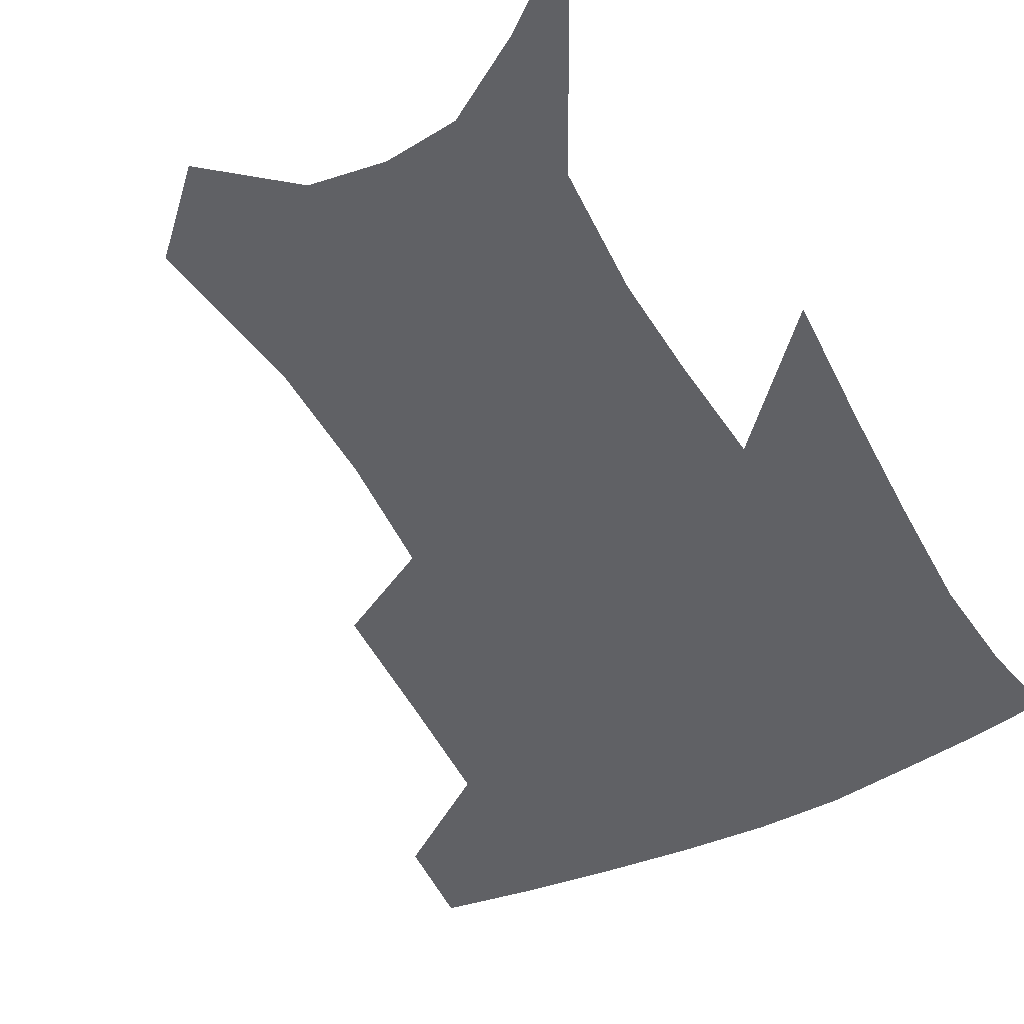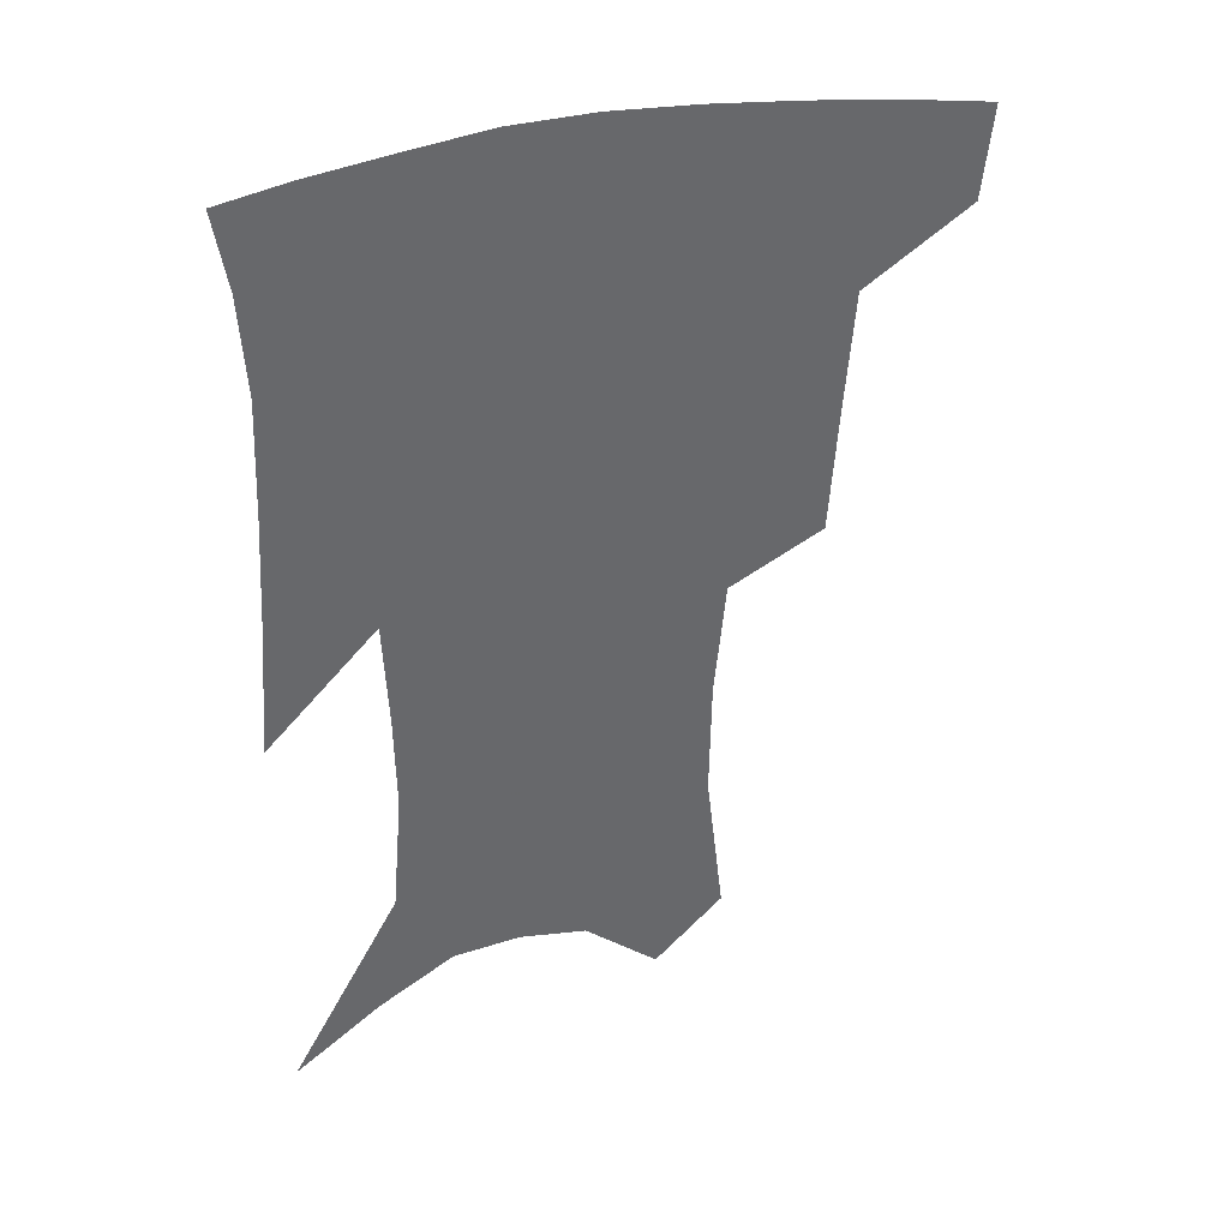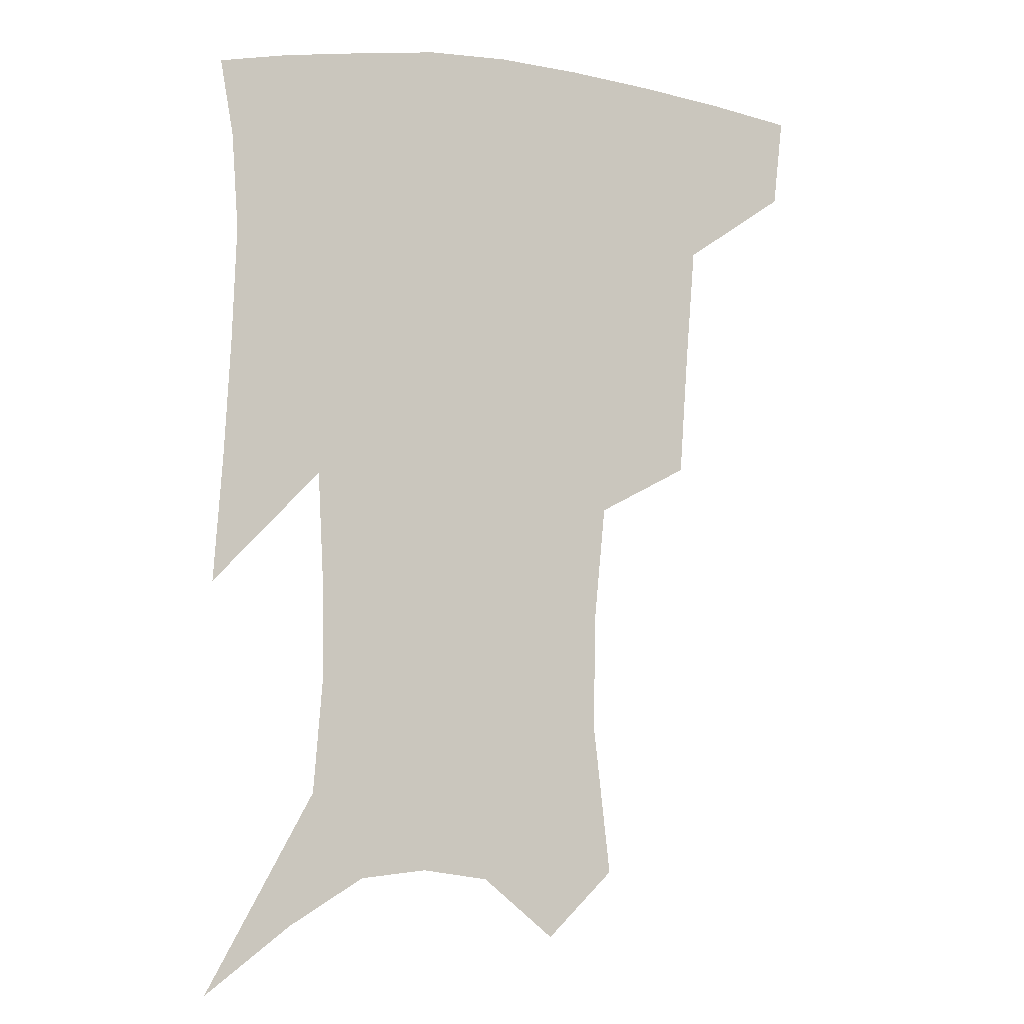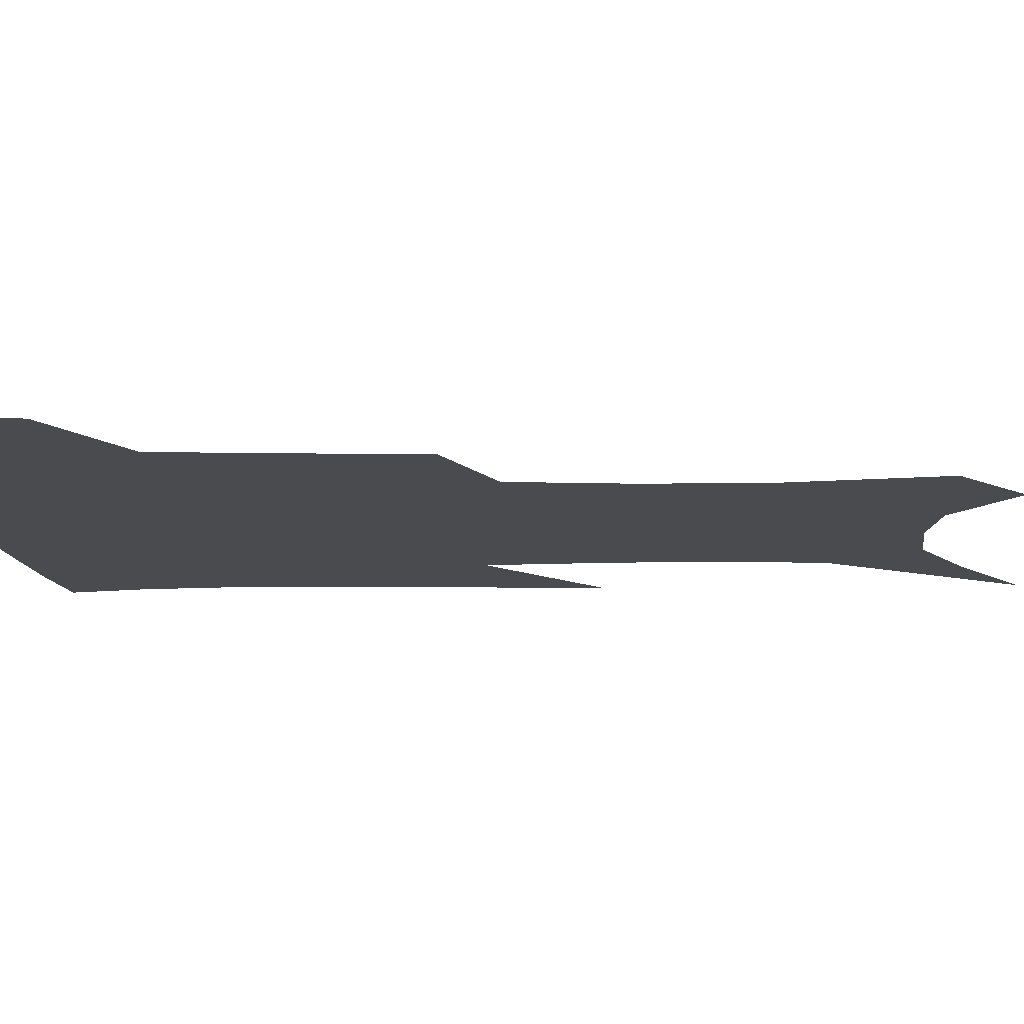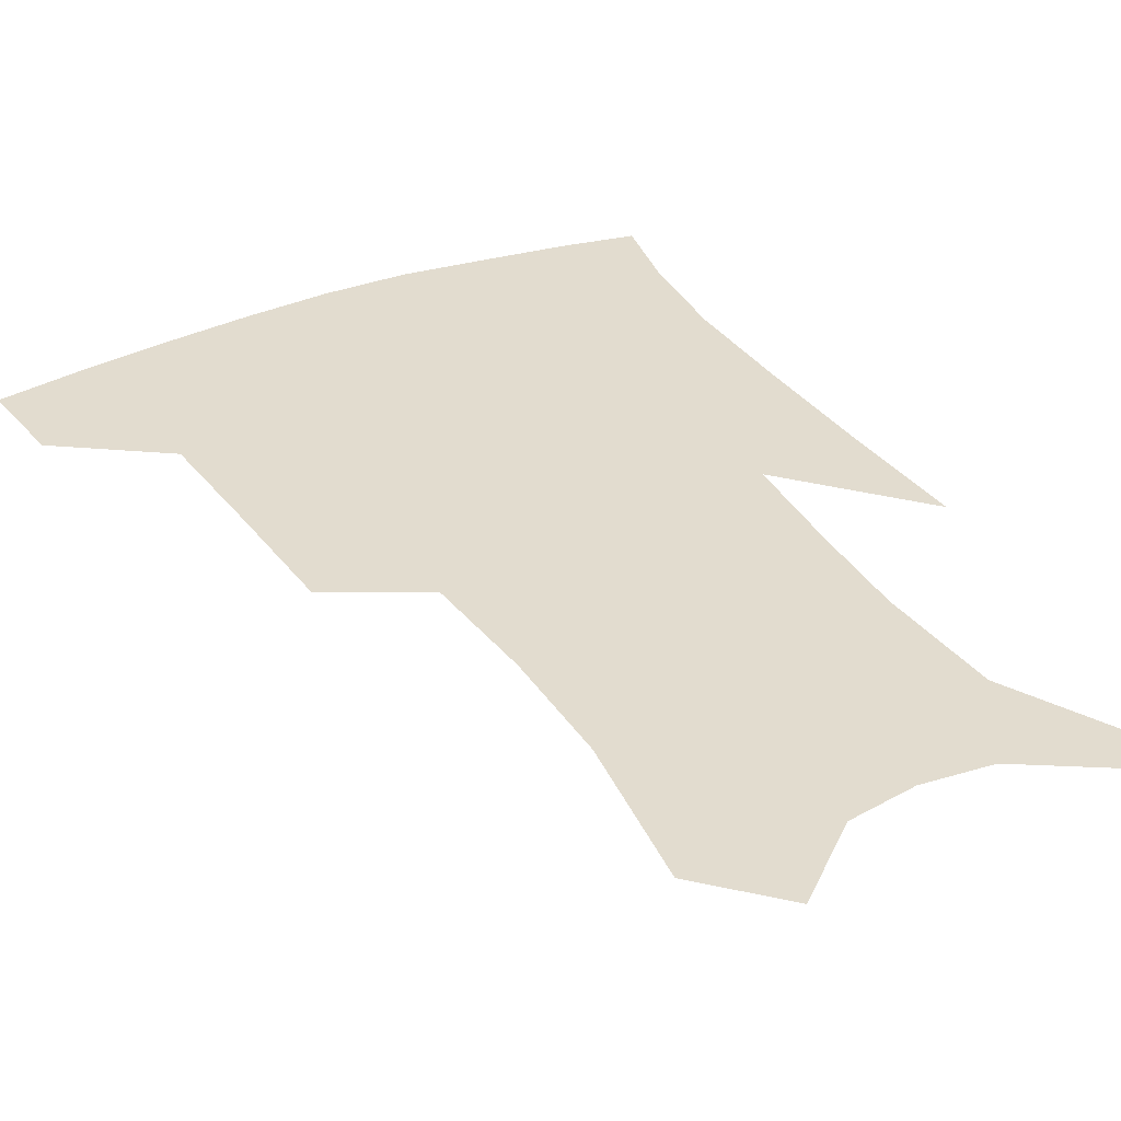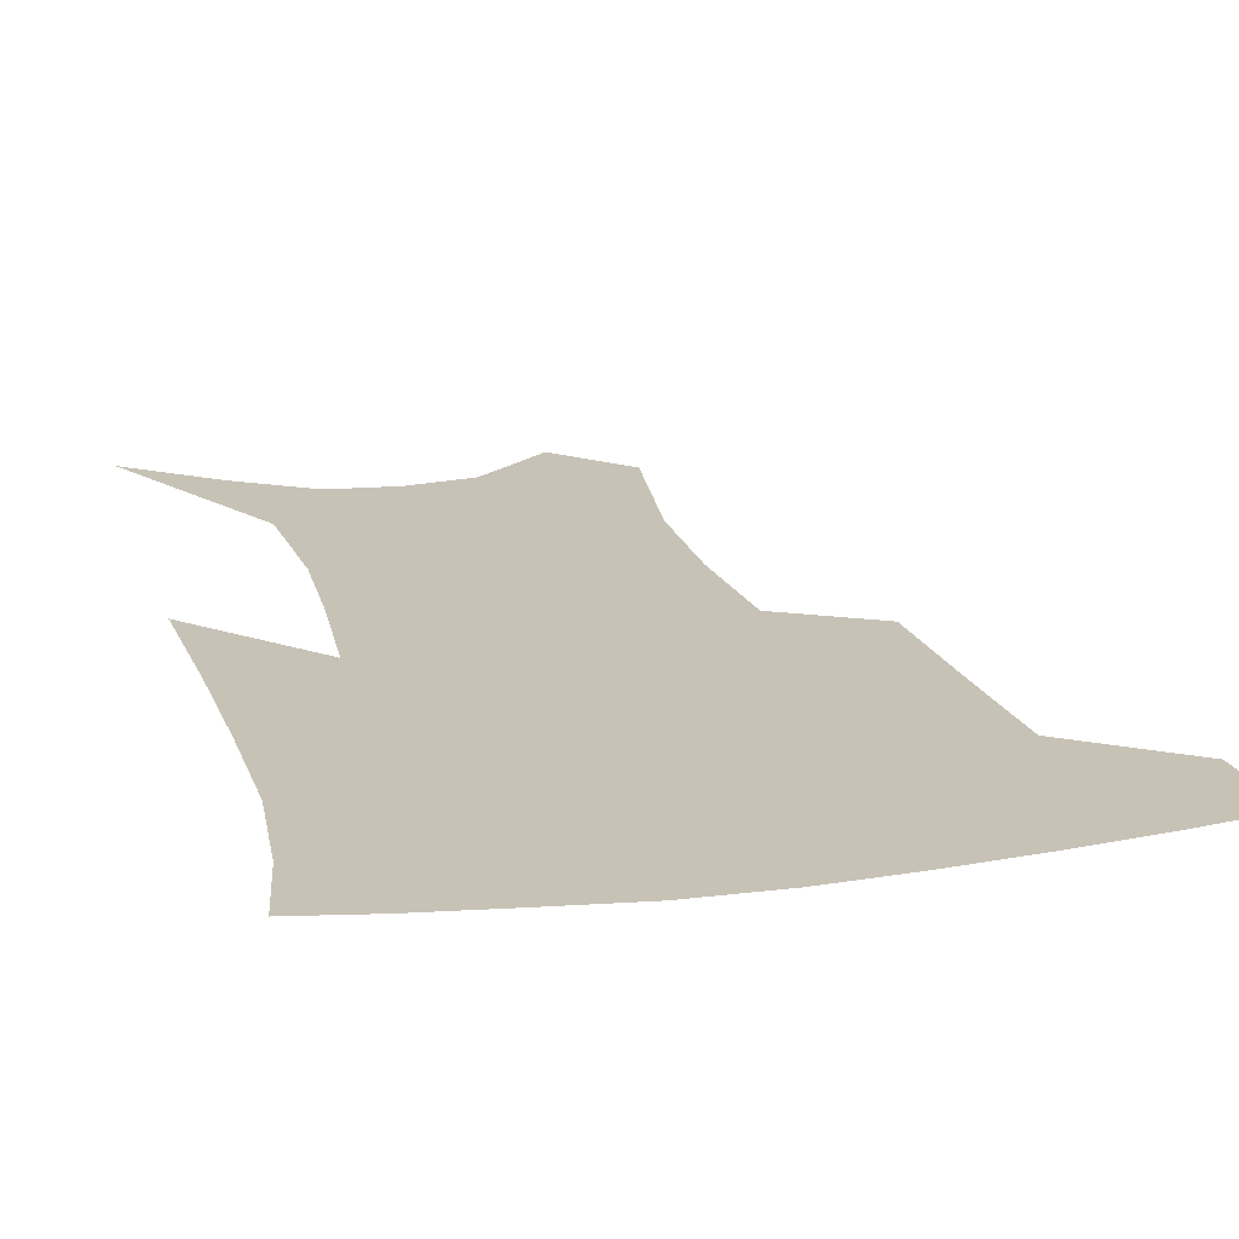
<metadata>
{"format":"obj","ext":"obj","renderer":"f3d","projection":"perspective","resolution":1024,"background":"white","views":[{"elev":-47.8,"azim":29.2,"up":"+Z"},{"elev":38.1,"azim":162.9,"up":"+Y"},{"elev":-5.5,"azim":160.4,"up":"+Y"},{"elev":-14.0,"azim":-87.6,"up":"+Z"},{"elev":34.7,"azim":-27.7,"up":"+Z"},{"elev":19.1,"azim":166.3,"up":"+Z"}]}
</metadata>
<code>
v 467 382 0
v 463.9 410.9 0
v 505.4 281.3 0
v 502.6 322 0
v 499.7 359.7 0
v 495.8 388.5 0
v 491.4 415.7 0
v 533.5 140.3 0
v 539.1 190 0
v 538.4 228.4 0
v 534.9 266 0
v 530.3 301.7 0
v 528.2 337.2 0
v 525.4 366.2 0
v 522.1 392.6 0
v 518.7 419.5 0
v 555.3 118.9 0
v 560.5 173.4 0
v 559.8 207.7 0
v 558.8 247.7 0
v 555.5 279 0
v 553.7 314.8 0
v 552.3 344.7 0
v 551.2 371.4 0
v 548.6 396.1 0
v 545.7 422.5 0
v 578.8 138.9 0
v 580.1 183.1 0
v 579.4 218.8 0
v 577.8 252.1 0
v 575.9 283.9 0
v 575.3 319 0
v 575 347.2 0
v 575.2 373.7 0
v 574.7 397.9 0
v 572.4 424.4 0
v 600.4 142.5 0
v 598.8 184.2 0
v 597.9 219.2 0
v 597.1 256.3 0
v 596.7 290.7 0
v 596.5 321 0
v 597.3 349 0
v 598.5 374.7 0
v 599.6 398 0
v 598.8 424.2 0
v 622.1 140.4 0
v 618.8 176.4 0
v 616 220.4 0
v 616.4 251.9 0
v 617.8 282.8 0
v 617.8 315.7 0
v 618.3 348.8 0
v 620.9 372.7 0
v 623.5 396.9 0
v 626.2 420.9 0
v 646.6 125.5 0
v 639.1 168.7 0
v 635.9 208.4 0
v 636.4 240.3 0
v 638.1 275.3 0
v 638.9 309.7 0
v 640.2 340.7 0
v 643.3 367.5 0
v 646.5 394.4 0
v 650.6 417.7 0
v 674.6 104.1 0
v 673.7 238.1 0
v 670.5 280.9 0
v 668.3 319.3 0
v 666.8 356.8 0
v 668.9 388.5 0
v 673.1 413.5 0
v 691 451 0
f 5 6 1
f 1 6 2
f 6 7 2
f 11 12 3
f 3 12 4
f 12 13 4
f 4 13 5
f 13 14 5
f 5 14 6
f 14 15 6
f 6 15 7
f 15 16 7
f 17 18 8
f 8 18 9
f 18 19 9
f 9 19 10
f 19 20 10
f 10 20 11
f 20 21 11
f 11 21 12
f 21 22 12
f 12 22 13
f 22 23 13
f 13 23 14
f 23 24 14
f 14 24 15
f 24 25 15
f 15 25 16
f 25 26 16
f 17 27 18
f 27 28 18
f 18 28 19
f 28 29 19
f 19 29 20
f 29 30 20
f 20 30 21
f 30 31 21
f 21 31 22
f 31 32 22
f 22 32 23
f 32 33 23
f 23 33 24
f 33 34 24
f 24 34 25
f 34 35 25
f 25 35 26
f 35 36 26
f 27 37 28
f 37 38 28
f 28 38 29
f 38 39 29
f 29 39 30
f 39 40 30
f 30 40 31
f 40 41 31
f 31 41 32
f 41 42 32
f 32 42 33
f 42 43 33
f 33 43 34
f 43 44 34
f 34 44 35
f 44 45 35
f 35 45 36
f 45 46 36
f 37 47 38
f 47 48 38
f 38 48 39
f 48 49 39
f 39 49 40
f 49 50 40
f 40 50 41
f 50 51 41
f 41 51 42
f 51 52 42
f 42 52 43
f 52 53 43
f 43 53 44
f 53 54 44
f 44 54 45
f 54 55 45
f 45 55 46
f 55 56 46
f 47 57 48
f 57 58 48
f 48 58 49
f 58 59 49
f 49 59 50
f 59 60 50
f 50 60 51
f 60 61 51
f 51 61 52
f 61 62 52
f 52 62 53
f 62 63 53
f 53 63 54
f 63 64 54
f 54 64 55
f 64 65 55
f 55 65 56
f 65 66 56
f 57 67 58
f 61 68 62
f 68 69 62
f 62 69 63
f 69 70 63
f 63 70 64
f 70 71 64
f 64 71 65
f 71 72 65
f 65 72 66
f 72 73 66

</code>
